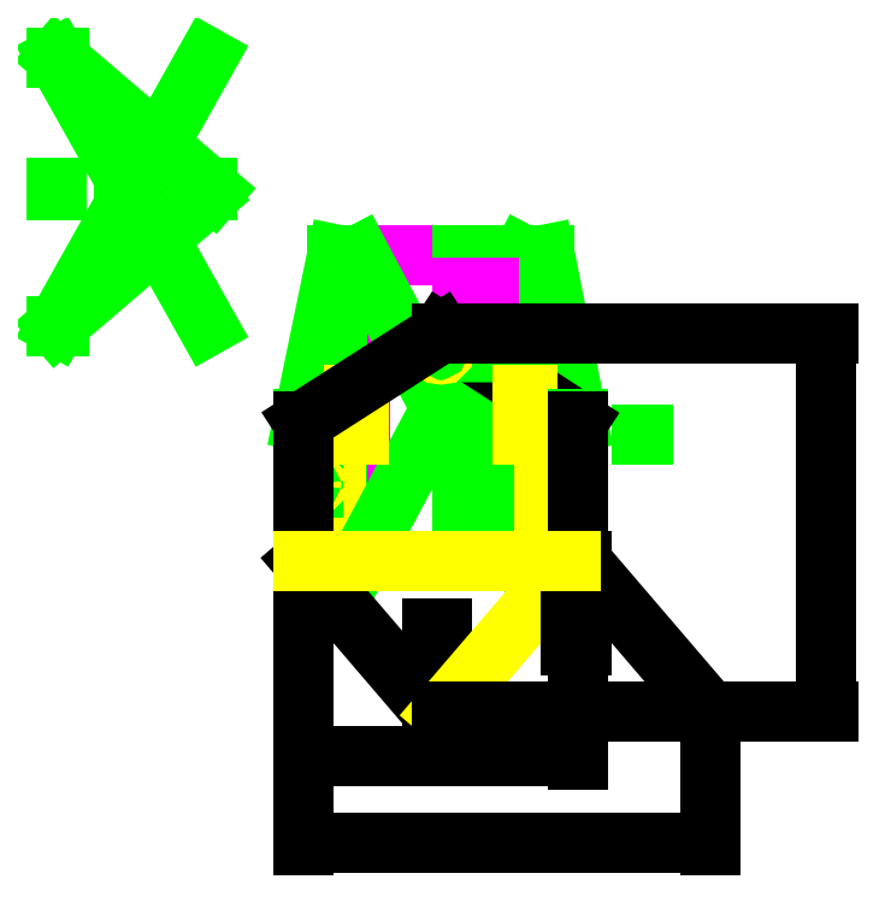
<metadata>
{"format":"dxf","ext":"dxf","renderer":"ezdxf+matplotlib","layout":"modelspace","background":"white","min_lineweight":24,"dpi":150}
</metadata>
<code>
0
SECTION
2
ENTITIES
0
LINE
8
Camera
10
236.6
20
13.08
11
309.6
21
13.08
0
LINE
8
Camera
10
309.6
20
13.08
11
309.6
21
150.6
0
LINE
8
Camera
10
309.6
20
150.6
11
236.6
21
150.6
0
LINE
8
Camera
10
236.6
20
150.6
11
236.6
21
13.08
0
LINE
8
Guides
10
226.6
20
150.6
11
226.6
21
13.08
0
LINE
8
Guides
10
319.6
20
13.08
11
319.6
21
150.6
0
LINE
8
FirstCut
10
221.7
20
13.22
11
221.7
21
43.22
0
LINE
8
FirstCut
10
221.7
20
43.22
11
226.1
21
43.22
0
LINE
8
FirstCut
10
226.1
20
43.22
11
226.1
21
13.22
0
LINE
8
FirstCut
10
319.6
20
43.08
11
324
21
43.08
0
LINE
8
Guides
10
362.9
20
69.74
11
363.9
21
69.74
0
LINE
8
Guides
10
319.6
20
150.6
11
334.5
21
75.76
0
LINE
8
Guides
10
226.6
20
150.6
11
211.2
21
75.9
0
LINE
8
Guides
10
236.6
20
150.6
11
309.6
21
13.08
0
LINE
8
Guides
10
309.6
20
150.6
11
236.6
21
13.08
0
LINE
8
Guides
10
273.1
20
81.83
11
273.1
21
82.83
0
LINE
8
Guides
10
294.6
20
13.08
11
294.6
21
150.6
0
LINE
8
Guides
10
282.6
20
13.08
11
282.6
21
150.6
0
LINE
8
Camera
10
294.6
20
135.6
11
282.6
21
135.6
0
LINE
8
Camera
10
282.6
20
135.6
11
282.6
21
115.6
0
LINE
8
Camera
10
282.6
20
115.6
11
294.6
21
115.6
0
LINE
8
Camera
10
294.6
20
115.6
11
294.6
21
135.6
0
LINE
8
0
10
334.5
20
75.76
11
273.1
21
115.6
0
LINE
8
Guides
10
259.7
20
107
11
286.4
21
106.9
0
CIRCLE
8
FirstCut
10
273.1
20
107
40
1
0
LINE
8
Guides
10
331.8
20
47.48
11
332.8
21
47.48
0
LINE
8
Guides
10
330.6
20
48.66
11
330.6
21
49.66
0
LINE
8
Guides
10
215.8
20
46.45
11
215.8
21
47.45
0
CIRCLE
8
FirstCut
10
215.8
20
47.48
40
1
0
CIRCLE
8
FirstCut
10
330.6
20
47.48
40
1
0
LINE
8
Guides
10
100.7
20
179.6
11
100.7
21
180.6
0
LINE
8
Guides
10
168.3
20
179.6
11
168.3
21
180.6
0
LINE
8
Guides
10
100.7
20
118.8
11
101.7
21
118.8
0
LINE
8
Guides
10
100.7
20
239.1
11
101.7
21
239.1
0
LINE
8
Guides
10
168.3
20
239.1
11
100.7
21
118.8
0
LINE
8
Guides
10
168.3
20
118.8
11
100.7
21
239.1
0
LINE
8
Guides
10
134.5
20
179
11
135.5
21
179
0
LINE
8
Guides
10
130.9
20
176.6
11
130.9
21
177.6
0
LINE
8
Guides
10
100.7
20
118.8
11
168.3
21
176.6
0
LINE
8
Guides
10
171
20
179
11
100.7
21
239.1
0
LINE
8
Guides
10
134.5
20
181.2
11
135.5
21
181.2
0
LINE
8
Guides
10
134.5
20
176.8
11
135.5
21
176.8
0
LINE
8
Guides
10
234.2
20
87.88
11
235.2
21
87.88
0
LINE
8
Guides
10
312
20
77.52
11
312
21
78.52
0
LINE
8
Guides
10
309.9
20
87.73
11
309.9
21
88.73
0
LINE
8
Guides
10
234
20
69.92
11
234
21
70.92
0
LINE
8
Guides
10
236.2
20
69.92
11
236.2
21
70.92
0
LINE
8
FirstCut
10
234
20
69.74
11
236.2
21
69.74
0
LINE
8
FirstCut
10
236.2
20
69.74
11
236.2
21
87.88
0
LINE
8
FirstCut
10
236.2
20
87.88
11
234
21
87.88
0
LINE
8
FirstCut
10
234
20
87.88
11
234
21
69.74
0
LINE
8
FirstCut
10
309.9
20
87.73
11
312
21
87.73
0
LINE
8
FirstCut
10
312
20
87.73
11
312
21
69.74
0
LINE
8
FirstCut
10
312
20
69.74
11
309.9
21
69.74
0
LINE
8
FirstCut
10
309.9
20
69.74
11
309.9
21
87.73
0
LINE
8
Guides
10
334.5
20
75.76
11
334.5
21
76.76
0
LINE
8
Guides
10
211.2
20
75.9
11
211.2
21
76.9
0
LINE
8
Guides
10
221.7
20
13.22
11
222.7
21
13.22
0
LINE
8
0
10
211.2
20
75.9
11
211.2
21
13.22
0
LINE
8
FirstCut
10
319.6
20
13.22
11
319.6
21
43.08
0
LINE
8
FirstCut
10
324
20
43.08
11
324
21
13.22
0
LINE
8
0
10
269.2
20
-54.48
11
269.2
21
-16.95
0
LINE
8
0
10
269.2
20
-16.95
11
273.6
21
-16.95
0
LINE
8
0
10
273.6
20
-16.95
11
273.6
21
-54.48
0
LINE
8
0
10
211.2
20
13.22
11
269.2
21
-54.48
0
LINE
8
FirstCut
10
273.6
20
-54.48
11
331.6
21
13.22
0
LINE
8
0
10
331.6
20
13.22
11
334.5
21
13.22
0
LINE
8
0
10
334.5
20
13.22
11
334.5
21
75.76
0
DIMENSION
8
Camera
2
*D1
10
334.5
20
-74.38
30
0
11
272.8
21
-72.5
31
0
70
32
71
5
3
Standard
53
0
210
0
220
0
230
1
13
211.2
23
13.22
33
0
14
334.5
24
13.22
34
0
0
LINE
8
0
10
331.6
20
13.22
11
331.6
21
-24.3
0
LINE
8
0
10
331.6
20
-24.3
11
336
21
-24.3
0
LINE
8
0
10
336
20
-24.3
11
336
21
13.22
0
LINE
8
0
10
336
20
13.22
11
393.9
21
-54.48
0
LINE
8
0
10
393.9
20
-54.48
11
273.6
21
-54.48
0
DIMENSION
8
Camera
2
*D2
10
393.9
20
-113.1
30
0
11
302.6
21
-111.2
31
0
70
32
71
5
3
Standard
53
0
210
0
220
0
230
1
13
211.2
23
13.22
33
0
14
393.9
24
-54.48
34
0
0
DIMENSION
8
Camera
2
*D3
10
445.8
20
-54.48
30
0
11
443.9
21
30.55
31
0
70
32
71
5
3
Standard
53
0
210
0
220
0
230
1
13
273.1
23
115.6
33
0
14
280.5
24
-54.48
34
0
50
90
0
LINE
8
0
10
211.2
20
75.9
11
273.1
21
115.6
0
LINE
8
FirstCut
10
221.7
20
13.22
11
226.1
21
13.22
0
LINE
8
FirstCut
10
324
20
13.22
11
319.6
21
13.22
0
LINE
8
FirstCut
10
221.7
20
13.22
11
211.2
21
13.22
0
LINE
8
FirstCut
10
331.6
20
13.22
11
324
21
13.22
0
LINE
8
FirstCut
10
226.1
20
13.22
11
319.6
21
13.22
0
ENDSEC
0
EOF

</code>
